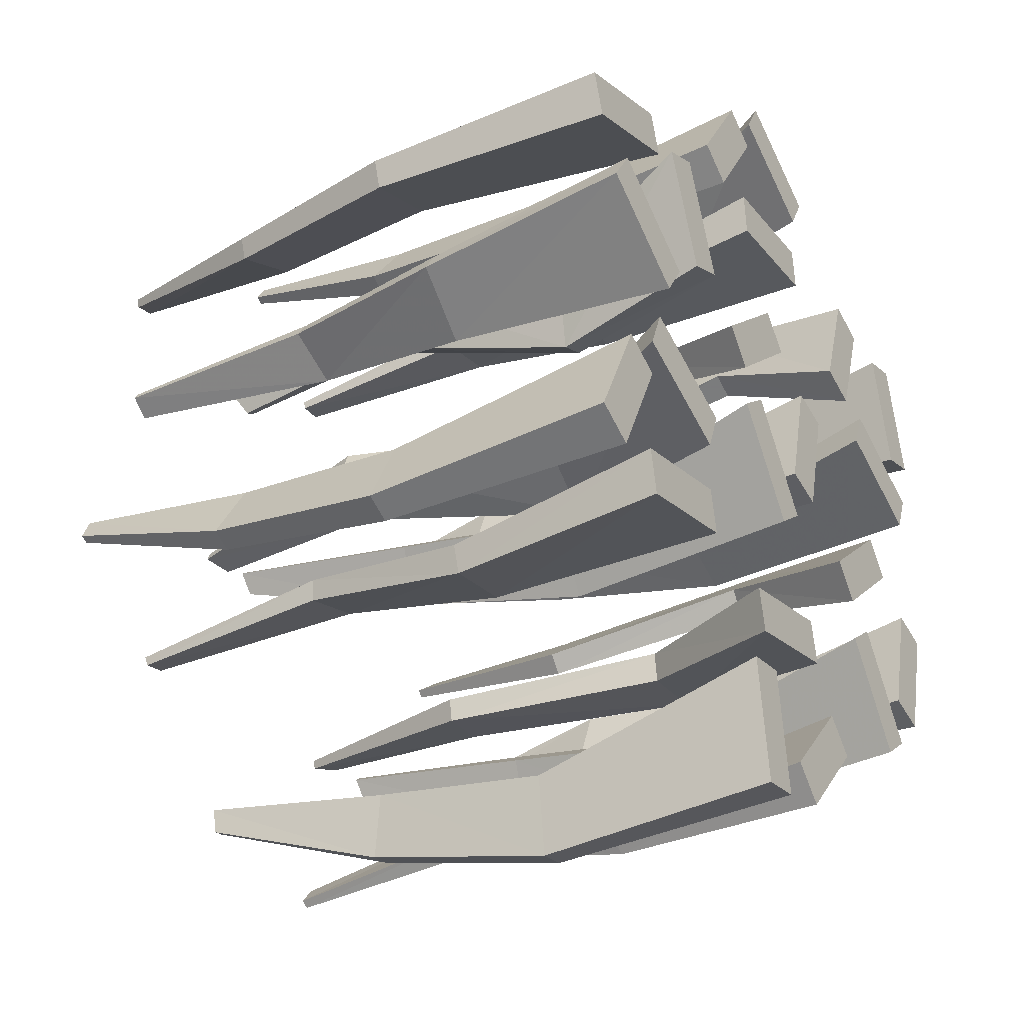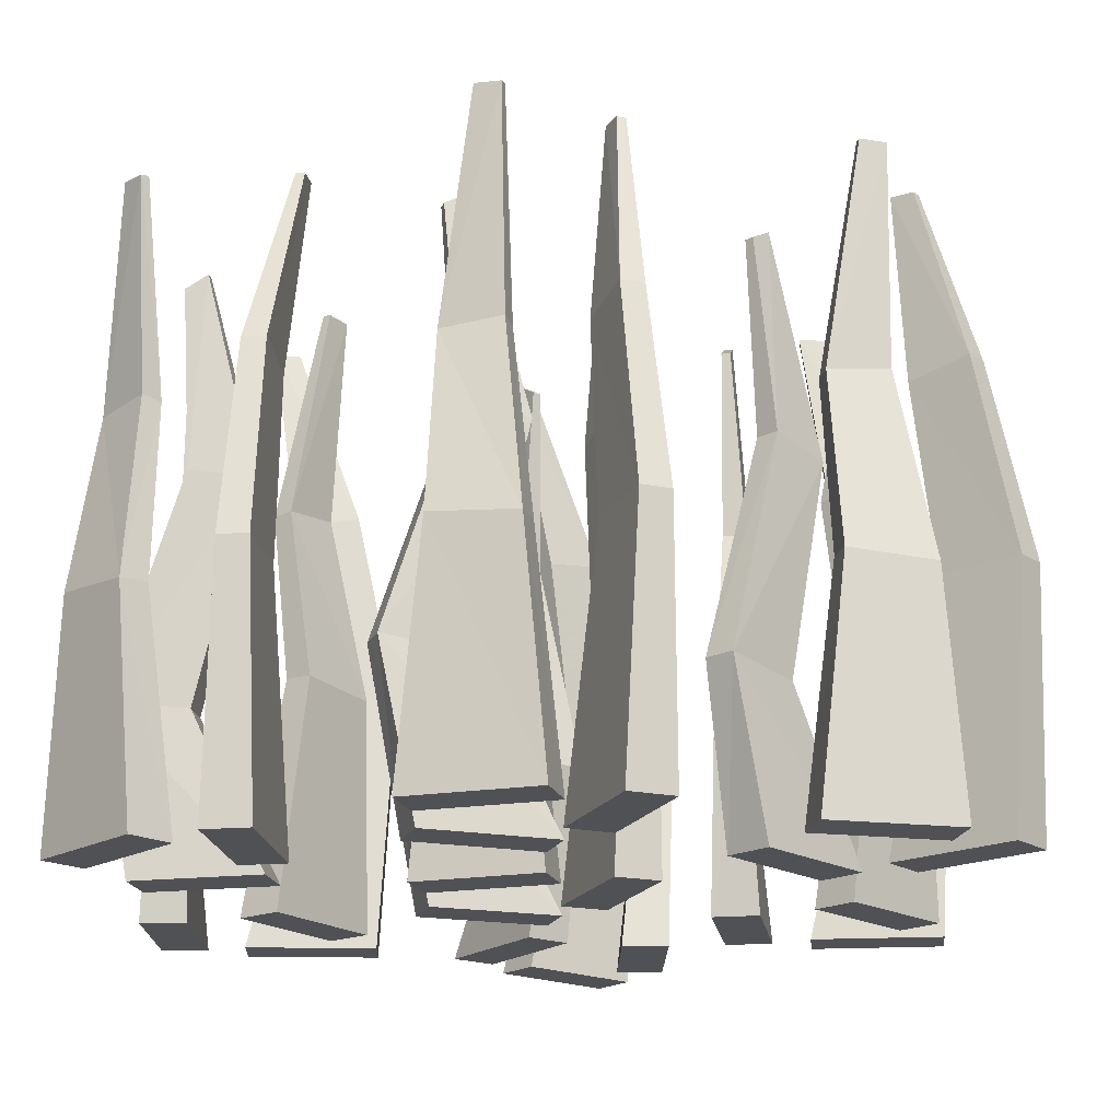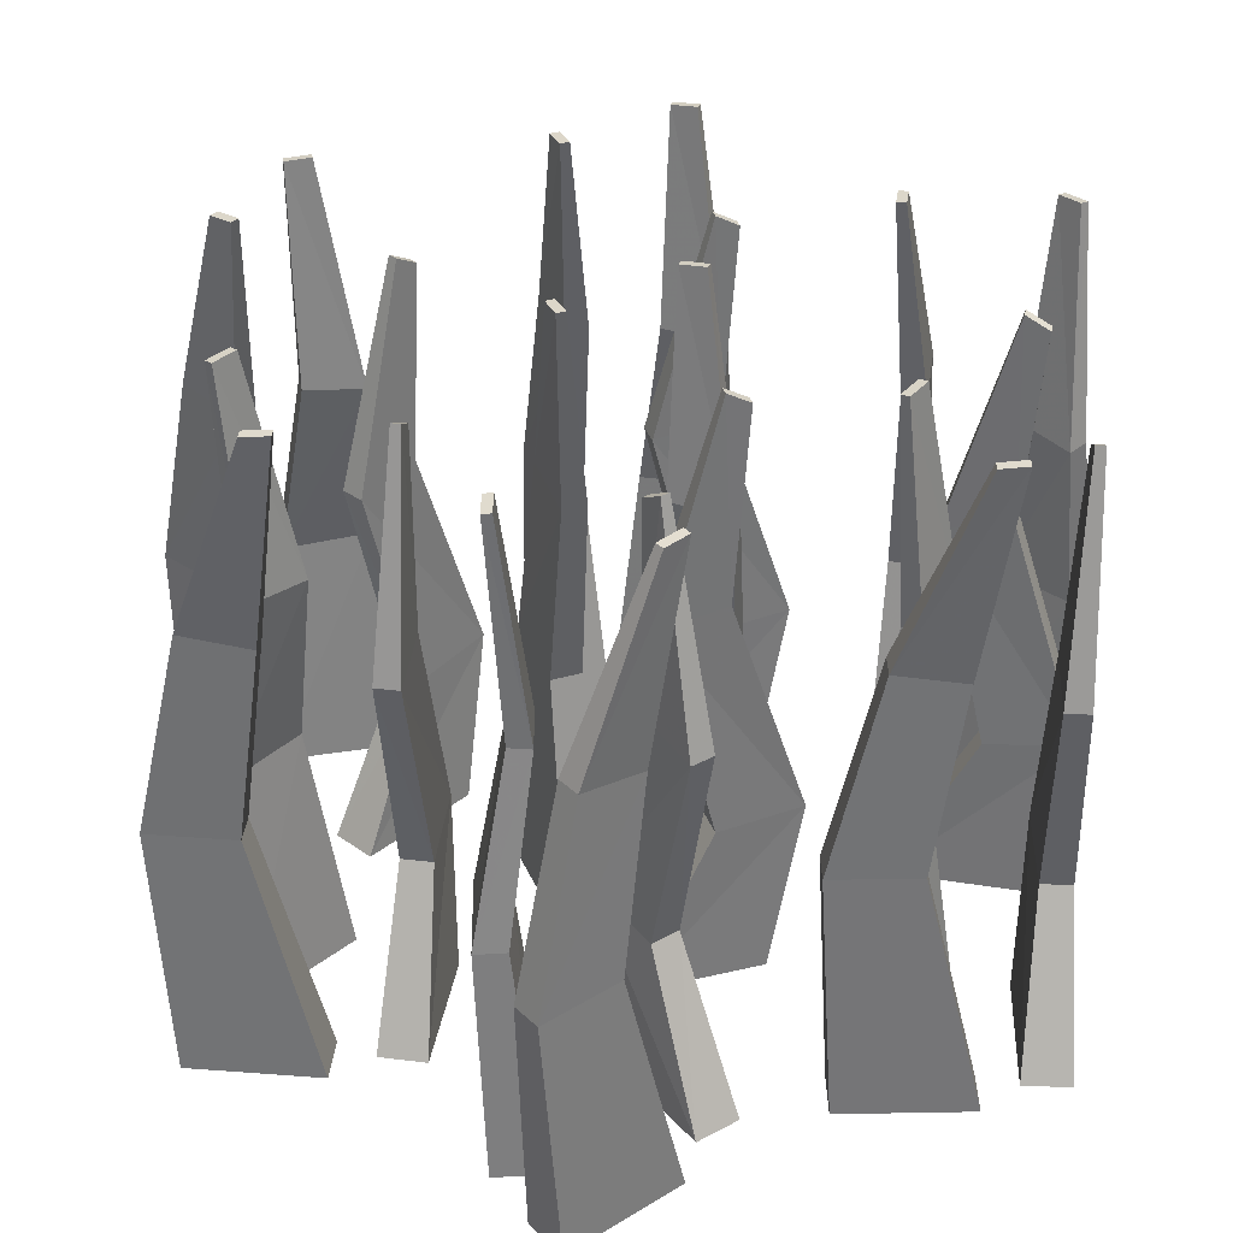
<metadata>
{"format":"obj","ext":"obj","renderer":"f3d","projection":"perspective","resolution":1024,"background":"white","views":[{"elev":-32.5,"azim":-59.3,"up":"+Z"},{"elev":-19.5,"azim":122.7,"up":"+Y"},{"elev":35.3,"azim":-57.1,"up":"+Y"}]}
</metadata>
<code>
o Grass_large
v -0.04518 -0.1314 -0.00975
v -0.002887 -0.1314 -0.06801
v 0.01798 -0.1314 -0.05286
v -0.02432 -0.1314 0.005398
v -0.0221 0.009852 -0.03396
v 0.005582 0.009852 -0.0721
v 0.01924 0.009852 -0.06218
v -0.008444 0.009852 -0.02405
v -0.02883 0.1166 -0.02163
v -0.007242 0.1224 -0.05136
v 0.003496 0.1224 -0.04357
v -0.01809 0.1166 -0.01383
v -0.04377 0.2321 -0.01328
v -0.03538 0.2309 -0.02483
v -0.03124 0.2309 -0.02182
v -0.03962 0.2321 -0.01027
v -0.004645 -0.1314 0.08283
v -0.06012 -0.1314 0.03694
v -0.04369 -0.1314 0.01707
v 0.01179 -0.1314 0.06296
v 0.01382 -0.03798 0.09131
v -0.02334 -0.04258 0.06258
v -0.01303 -0.04233 0.04922
v 0.02413 -0.03773 0.07795
v -0.01516 0.0873 0.06356
v -0.04341 0.0808 0.0402
v -0.03495 0.0808 0.02997
v -0.006706 0.0873 0.05333
v -0.007348 0.1941 0.06719
v -0.01732 0.2014 0.05894
v -0.01405 0.2014 0.055
v -0.004081 0.1941 0.06324
v 0.03832 -0.1314 0.04688
v 0.01878 -0.1314 -0.02242
v 0.0436 -0.1314 -0.02942
v 0.06314 -0.1314 0.03988
v 0.04783 0.000631 0.02924
v 0.03515 -0.002922 -0.01605
v 0.05139 -0.004009 -0.02054
v 0.06408 -0.000456 0.02474
v 0.03623 0.09634 0.03324
v 0.02724 0.09943 0.001099
v 0.03877 0.1003 -0.002068
v 0.04776 0.09724 0.03007
v 0.04499 0.2213 0.01095
v 0.04148 0.2204 -0.002901
v 0.04641 0.2196 -0.004114
v 0.04993 0.2205 0.009738
v -0.166 0.2205 0.03218
v -0.1781 0.2196 0.03979
v -0.1755 0.2204 0.04411
v -0.1634 0.2213 0.03649
v -0.146 0.09724 0.02796
v -0.1738 0.1003 0.04643
v -0.1673 0.09943 0.05642
v -0.1395 0.09634 0.03795
v -0.1561 -0.000456 0.01408
v -0.1953 -0.004009 0.04013
v -0.186 -0.002922 0.0542
v -0.1469 0.000631 0.02815
v -0.1415 -0.1314 0.0103
v -0.2013 -0.1314 0.05028
v -0.187 -0.1314 0.07173
v -0.1271 -0.1314 0.03175
v -0.1896 -0.1314 -0.05223
v -0.2225 -0.1314 -0.1163
v -0.1995 -0.1314 -0.1281
v -0.1667 -0.1314 -0.06399
v -0.2008 0.009852 -0.08376
v -0.2223 0.009852 -0.1257
v -0.2073 0.009852 -0.1334
v -0.1858 0.009852 -0.09146
v -0.1928 0.1166 -0.07218
v -0.2096 0.1224 -0.1049
v -0.1978 0.1224 -0.1109
v -0.181 0.1166 -0.07824
v -0.1922 0.2321 -0.05508
v -0.1987 0.2309 -0.06778
v -0.1941 0.2309 -0.07012
v -0.1876 0.2321 -0.05742
v -0.1574 0.2321 0.1235
v -0.171 0.2309 0.1191
v -0.1726 0.2309 0.124
v -0.159 0.2321 0.1284
v -0.1675 0.1166 0.1041
v -0.2024 0.1224 0.0928
v -0.2065 0.1224 0.1054
v -0.1716 0.1166 0.1168
v -0.1802 0.009852 0.09813
v -0.225 0.009852 0.08357
v -0.2302 0.009852 0.09962
v -0.1854 0.009852 0.1142
v -0.1472 -0.1314 0.1041
v -0.2157 -0.1314 0.08189
v -0.2237 -0.1314 0.1064
v -0.1552 -0.1314 0.1287
v -0.1014 -0.1314 -0.1011
v -0.172 -0.1314 -0.115
v -0.167 -0.1314 -0.1403
v -0.0964 -0.1314 -0.1264
v -0.1128 0.000631 -0.1176
v -0.1589 -0.002922 -0.1267
v -0.1556 -0.004009 -0.1432
v -0.1095 -0.000456 -0.1341
v -0.1145 0.09634 -0.1054
v -0.1472 0.09943 -0.1119
v -0.1448 0.1003 -0.1236
v -0.1121 0.09724 -0.1171
v -0.1304 0.2213 -0.1233
v -0.1443 0.2204 -0.1264
v -0.1432 0.2196 -0.1314
v -0.1293 0.2205 -0.1282
v -0.08873 -0.1314 -0.04652
v -0.1547 -0.1314 -0.01779
v -0.165 -0.1314 -0.04143
v -0.09902 -0.1314 -0.07017
v -0.07282 -0.03798 -0.05916
v -0.1152 -0.04258 -0.039
v -0.1225 -0.04233 -0.05424
v -0.08007 -0.03773 -0.07439
v -0.1107 0.0873 -0.04586
v -0.1443 0.0808 -0.03123
v -0.1496 0.0808 -0.04339
v -0.116 0.0873 -0.05802
v -0.1039 0.1941 -0.05118
v -0.1158 0.2014 -0.04602
v -0.1178 0.2014 -0.05072
v -0.106 0.1941 -0.05588
v 0.03808 0.2205 -0.2115
v 0.02829 0.2196 -0.2219
v 0.02456 0.2204 -0.2185
v 0.03435 0.2213 -0.208
v 0.04605 0.09724 -0.1927
v 0.0226 0.1003 -0.2164
v 0.01405 0.09943 -0.208
v 0.0375 0.09634 -0.1843
v 0.05774 -0.000456 -0.2052
v 0.02467 -0.004009 -0.2387
v 0.01264 -0.002922 -0.2269
v 0.04571 0.000631 -0.1934
v 0.06426 -0.1314 -0.1916
v 0.01355 -0.1314 -0.2427
v -0.004757 -0.1314 -0.2245
v 0.04595 -0.1314 -0.1734
v 0.01682 0.1941 -0.1385
v 0.004101 0.2014 -0.1409
v 0.003161 0.2014 -0.1358
v 0.01588 0.1941 -0.1335
v 0.009714 0.0873 -0.1459
v -0.02632 0.0808 -0.1526
v -0.02875 0.0808 -0.1396
v 0.00728 0.0873 -0.1329
v 0.04862 -0.03773 -0.1393
v 0.002189 -0.04233 -0.1464
v -0.000343 -0.04258 -0.1297
v 0.04609 -0.03798 -0.1227
v 0.03056 -0.1314 -0.1465
v -0.04022 -0.1314 -0.1597
v -0.04495 -0.1314 -0.1343
v 0.02583 -0.1314 -0.1211
v -0.04993 0.2321 -0.1855
v -0.0482 0.2309 -0.1997
v -0.05329 0.2309 -0.2003
v -0.05502 0.2321 -0.1862
v -0.03283 0.1166 -0.1991
v -0.02838 0.1224 -0.2356
v -0.04155 0.1224 -0.2372
v -0.046 0.1166 -0.2007
v -0.02935 0.009852 -0.2127
v -0.02365 0.009852 -0.2595
v -0.0404 0.009852 -0.2615
v -0.04611 0.009852 -0.2148
v -0.02894 -0.1314 -0.1793
v -0.02023 -0.1314 -0.2507
v -0.04582 -0.1314 -0.2539
v -0.05454 -0.1314 -0.1824
v -0.07967 -0.1314 0.06152
v -0.1062 -0.1314 0.1285
v -0.1302 -0.1314 0.119
v -0.1036 -0.1314 0.05202
v -0.0773 -0.03798 0.04133
v -0.09316 -0.04258 0.08555
v -0.1091 -0.04233 0.07987
v -0.0932 -0.03773 0.03565
v -0.09476 0.0873 0.07747
v -0.1083 0.0808 0.1115
v -0.1206 0.0808 0.1067
v -0.1071 0.0873 0.07258
v -0.09372 0.1941 0.06892
v -0.09848 0.2014 0.08094
v -0.1032 0.2014 0.07905
v -0.09848 0.1941 0.06703
v 0.01113 0.2205 0.1388
v -0.003089 0.2196 0.1375
v -0.003616 0.2204 0.1425
v 0.01061 0.2213 0.1439
v 0.02953 0.09724 0.1478
v -0.003748 0.1003 0.1453
v -0.004669 0.09943 0.1573
v 0.02861 0.09634 0.1597
v 0.03004 -0.000456 0.1306
v -0.01687 -0.004009 0.1272
v -0.01813 -0.002922 0.144
v 0.02878 0.000631 0.1474
v 0.04397 -0.1314 0.1366
v -0.02785 -0.1314 0.1316
v -0.02966 -0.1314 0.1573
v 0.04216 -0.1314 0.1623
v -0.03798 0.2321 0.2163
v -0.04602 0.2309 0.2045
v -0.05025 0.2309 0.2074
v -0.04222 0.2321 0.2192
v -0.03405 0.1166 0.1949
v -0.05473 0.1224 0.1645
v -0.0657 0.1224 0.172
v -0.04502 0.1166 0.2023
v -0.0404 0.009852 0.1823
v -0.06693 0.009852 0.1434
v -0.08088 0.009852 0.1529
v -0.05435 0.009852 0.1918
v -0.01806 -0.1314 0.2072
v -0.05858 -0.1314 0.1477
v -0.0799 -0.1314 0.1622
v -0.03937 -0.1314 0.2218
v 0.06146 -0.1314 0.2149
v -0.000481 -0.1314 0.2516
v -0.01362 -0.1314 0.2294
v 0.04832 -0.1314 0.1927
v 0.07569 -0.03798 0.2004
v 0.03609 -0.04258 0.2257
v 0.027 -0.04233 0.2114
v 0.0666 -0.03773 0.1862
v 0.03977 0.0873 0.2183
v 0.008232 0.0808 0.237
v 0.00147 0.0808 0.2256
v 0.03301 0.0873 0.2069
v 0.04583 0.1941 0.2122
v 0.0347 0.2014 0.2188
v 0.03209 0.2014 0.2144
v 0.04322 0.1941 0.2078
v 0.1994 0.2205 0.1284
v 0.2032 0.2196 0.1146
v 0.1983 0.2204 0.1132
v 0.1945 0.2213 0.127
v 0.1875 0.09724 0.145
v 0.1955 0.1003 0.1126
v 0.1839 0.09943 0.1097
v 0.1759 0.09634 0.1421
v 0.2043 -0.000456 0.1484
v 0.2156 -0.004009 0.1027
v 0.1993 -0.002922 0.09864
v 0.188 0.000631 0.1443
v 0.1961 -0.1314 0.1611
v 0.2132 -0.1314 0.09118
v 0.1882 -0.1314 0.08504
v 0.171 -0.1314 0.155
v 0.1314 0.2321 0.06681
v 0.1444 0.2309 0.0609
v 0.1422 0.2309 0.05623
v 0.1293 0.2321 0.06215
v 0.1519 0.1166 0.07433
v 0.1853 0.1224 0.0591
v 0.1798 0.1224 0.04703
v 0.1464 0.1166 0.06225
v 0.1653 0.009852 0.0702
v 0.2082 0.009852 0.05067
v 0.2012 0.009852 0.03531
v 0.1583 0.009852 0.05484
v 0.137 -0.1314 0.08799
v 0.2025 -0.1314 0.05815
v 0.1918 -0.1314 0.03468
v 0.1263 -0.1314 0.06453
v 0.1159 -0.1314 0.1651
v 0.09026 -0.1314 0.09779
v 0.1144 -0.1314 0.0886
v 0.14 -0.1314 0.1559
v 0.1278 -0.03798 0.1815
v 0.1096 -0.04258 0.1382
v 0.1252 -0.04233 0.1317
v 0.1434 -0.03773 0.175
v 0.1163 0.0873 0.1431
v 0.1032 0.0808 0.1089
v 0.1156 0.0808 0.1041
v 0.1287 0.0873 0.1384
v 0.1213 0.1941 0.1501
v 0.1167 0.2014 0.138
v 0.1215 0.2014 0.1362
v 0.1261 0.1941 0.1483
v 0.1882 0.2205 -0.0811
v 0.1845 0.2196 -0.09491
v 0.1796 0.2204 -0.09365
v 0.1833 0.2213 -0.07983
v 0.1863 0.09724 -0.06075
v 0.1769 0.1003 -0.09279
v 0.1654 0.09943 -0.0895
v 0.1748 0.09634 -0.05746
v 0.2025 -0.000456 -0.06624
v 0.1893 -0.004009 -0.1114
v 0.1731 -0.002922 -0.1067
v 0.1863 0.000631 -0.06158
v 0.2017 -0.1314 -0.0511
v 0.1815 -0.1314 -0.1202
v 0.1567 -0.1314 -0.1129
v 0.177 -0.1314 -0.04384
v 0.09845 0.2321 -0.1002
v 0.1067 0.2309 -0.1118
v 0.1025 0.2309 -0.1148
v 0.09427 0.2321 -0.1031
v 0.1199 0.1166 -0.1039
v 0.1412 0.1224 -0.1339
v 0.1304 0.1224 -0.1416
v 0.1091 0.1166 -0.1116
v 0.1295 0.009852 -0.1143
v 0.1568 0.009852 -0.1527
v 0.143 0.009852 -0.1625
v 0.1157 0.009852 -0.124
v 0.1139 -0.1314 -0.08465
v 0.1556 -0.1314 -0.1434
v 0.1346 -0.1314 -0.1583
v 0.09289 -0.1314 -0.09958
v 0.1344 -0.1314 -0.007431
v 0.07845 -0.1314 -0.05273
v 0.09467 -0.1314 -0.07277
v 0.1506 -0.1314 -0.02747
v 0.153 -0.03798 0.000855
v 0.1155 -0.04258 -0.02748
v 0.1257 -0.04233 -0.04095
v 0.1631 -0.03773 -0.01262
v 0.1237 0.0873 -0.02659
v 0.0952 0.0808 -0.04965
v 0.1035 0.0808 -0.05997
v 0.132 0.0873 -0.03691
v 0.1315 0.1941 -0.02304
v 0.1215 0.2014 -0.03118
v 0.1247 0.2014 -0.03517
v 0.1348 0.1941 -0.02703
f 6 2 1
f 7 3 2
f 7 8 4
f 5 1 4
f 1 2 3
f 8 12 9
f 12 16 13
f 7 11 12
f 6 10 11
f 6 5 9
f 16 15 14
f 11 15 16
f 11 10 14
f 10 9 13
f 21 22 18
f 22 23 19
f 24 20 19
f 24 21 17
f 18 19 20
f 21 24 28
f 28 32 29
f 24 23 27
f 22 26 27
f 21 25 26
f 31 30 29
f 28 27 31
f 27 26 30
f 25 29 30
f 37 38 34
f 39 35 34
f 40 36 35
f 40 37 33
f 34 35 36
f 40 44 41
f 41 44 48
f 39 43 44
f 39 38 42
f 38 37 41
f 47 46 45
f 44 43 47
f 42 46 47
f 41 45 46
f 59 60 56
f 55 51 50
f 56 53 49
f 53 54 50
f 50 51 52
f 58 54 53
f 64 63 62
f 57 53 56
f 56 52 51
f 57 60 64
f 57 61 62
f 60 59 63
f 58 59 55
f 58 62 63
f 71 72 68
f 70 66 65
f 70 74 75
f 66 67 68
f 71 67 66
f 72 76 73
f 74 73 77
f 71 75 76
f 69 65 68
f 76 80 77
f 75 74 78
f 79 78 77
f 70 69 73
f 75 79 80
f 91 92 88
f 86 87 83
f 85 81 84
f 86 82 81
f 82 83 84
f 90 86 85
f 96 95 94
f 92 89 85
f 87 88 84
f 89 92 96
f 90 89 93
f 91 95 96
f 91 87 86
f 91 90 94
f 104 100 99
f 101 102 98
f 103 102 106
f 98 99 100
f 103 99 98
f 104 108 105
f 105 109 110
f 103 107 108
f 104 101 97
f 105 108 112
f 106 110 111
f 111 110 109
f 102 101 105
f 108 107 111
f 120 116 115
f 117 118 114
f 118 122 123
f 114 115 116
f 118 119 115
f 117 120 124
f 121 125 126
f 120 119 123
f 120 117 113
f 124 128 125
f 123 122 126
f 127 126 125
f 117 121 122
f 124 123 127
f 135 131 130
f 130 131 132
f 139 140 136
f 136 132 131
f 133 134 130
f 138 134 133
f 137 140 144
f 137 133 136
f 136 133 129
f 138 139 135
f 140 139 143
f 138 142 143
f 137 141 142
f 144 143 142
f 150 151 147
f 146 147 148
f 156 152 151
f 152 148 147
f 149 150 146
f 153 154 150
f 153 156 160
f 156 153 149
f 149 145 148
f 155 151 150
f 156 155 159
f 155 154 158
f 153 157 158
f 159 158 157
f 166 167 163
f 162 163 164
f 171 172 168
f 167 168 164
f 166 162 161
f 170 166 165
f 172 176 173
f 169 165 168
f 165 161 164
f 171 167 166
f 171 175 176
f 170 174 175
f 170 169 173
f 175 174 173
f 184 180 179
f 181 182 178
f 182 186 187
f 178 179 180
f 182 183 179
f 181 184 188
f 185 189 190
f 184 183 187
f 184 181 177
f 188 192 189
f 187 186 190
f 191 190 189
f 181 185 186
f 188 187 191
f 203 204 200
f 199 195 194
f 200 197 193
f 197 198 194
f 194 195 196
f 202 198 197
f 207 206 205
f 201 197 200
f 200 196 195
f 201 204 208
f 201 205 206
f 204 203 207
f 202 203 199
f 202 206 207
f 219 220 216
f 214 215 211
f 213 209 212
f 214 210 209
f 210 211 212
f 218 214 213
f 224 223 222
f 217 213 216
f 215 216 212
f 217 220 224
f 218 217 221
f 219 223 224
f 219 215 214
f 218 222 223
f 232 228 227
f 229 230 226
f 230 234 235
f 226 227 228
f 230 231 227
f 229 232 236
f 233 237 238
f 232 231 235
f 232 229 225
f 236 240 237
f 235 234 238
f 239 238 237
f 229 233 234
f 236 235 239
f 251 252 248
f 247 243 242
f 248 245 241
f 245 246 242
f 242 243 244
f 250 246 245
f 255 254 253
f 249 245 248
f 248 244 243
f 249 252 256
f 249 253 254
f 252 251 255
f 250 251 247
f 250 254 255
f 267 268 264
f 262 263 259
f 261 257 260
f 262 258 257
f 258 259 260
f 266 262 261
f 271 270 269
f 265 261 264
f 263 264 260
f 268 272 269
f 266 265 269
f 267 271 272
f 266 267 263
f 266 270 271
f 280 276 275
f 277 278 274
f 278 282 283
f 274 275 276
f 278 279 275
f 277 280 284
f 281 285 286
f 280 279 283
f 280 277 273
f 284 288 285
f 283 282 286
f 287 286 285
f 277 281 282
f 284 283 287
f 299 300 296
f 295 291 290
f 296 293 289
f 293 294 290
f 290 291 292
f 298 294 293
f 304 303 302
f 297 293 296
f 296 292 291
f 297 300 304
f 297 301 302
f 300 299 303
f 298 299 295
f 298 302 303
f 315 316 312
f 310 311 307
f 309 305 308
f 310 306 305
f 306 307 308
f 314 310 309
f 319 318 317
f 313 309 312
f 311 312 308
f 316 320 317
f 314 313 317
f 315 319 320
f 315 311 310
f 314 318 319
f 328 324 323
f 325 326 322
f 326 330 331
f 322 323 324
f 326 327 323
f 325 328 332
f 329 333 334
f 328 327 331
f 328 325 321
f 332 336 333
f 331 330 334
f 335 334 333
f 325 329 330
f 332 331 335
f 5 6 1
f 6 7 2
f 3 7 4
f 8 5 4
f 4 1 3
f 5 8 9
f 9 12 13
f 8 7 12
f 7 6 11
f 10 6 9
f 13 16 14
f 12 11 16
f 15 11 14
f 14 10 13
f 17 21 18
f 18 22 19
f 23 24 19
f 20 24 17
f 17 18 20
f 25 21 28
f 25 28 29
f 28 24 27
f 23 22 27
f 22 21 26
f 32 31 29
f 32 28 31
f 31 27 30
f 26 25 30
f 33 37 34
f 38 39 34
f 39 40 35
f 36 40 33
f 33 34 36
f 37 40 41
f 45 41 48
f 40 39 44
f 43 39 42
f 42 38 41
f 48 47 45
f 48 44 47
f 43 42 47
f 42 41 46
f 55 59 56
f 54 55 50
f 52 56 49
f 49 53 50
f 49 50 52
f 57 58 53
f 61 64 62
f 60 57 56
f 55 56 51
f 61 57 64
f 58 57 62
f 64 60 63
f 54 58 55
f 59 58 63
f 67 71 68
f 69 70 65
f 71 70 75
f 65 66 68
f 70 71 66
f 69 72 73
f 78 74 77
f 72 71 76
f 72 69 68
f 73 76 77
f 79 75 78
f 80 79 77
f 74 70 73
f 76 75 80
f 87 91 88
f 82 86 83
f 88 85 84
f 85 86 81
f 81 82 84
f 89 90 85
f 93 96 94
f 88 92 85
f 83 87 84
f 93 89 96
f 94 90 93
f 92 91 96
f 90 91 86
f 95 91 94
f 103 104 99
f 97 101 98
f 107 103 106
f 97 98 100
f 102 103 98
f 101 104 105
f 106 105 110
f 104 103 108
f 100 104 97
f 109 105 112
f 107 106 111
f 112 111 109
f 106 102 105
f 112 108 111
f 119 120 115
f 113 117 114
f 119 118 123
f 113 114 116
f 114 118 115
f 121 117 124
f 122 121 126
f 124 120 123
f 116 120 113
f 121 124 125
f 127 123 126
f 128 127 125
f 118 117 122
f 128 124 127
f 134 135 130
f 129 130 132
f 135 139 136
f 135 136 131
f 129 133 130
f 137 138 133
f 141 137 144
f 140 137 136
f 132 136 129
f 134 138 135
f 144 140 143
f 139 138 143
f 138 137 142
f 141 144 142
f 146 150 147
f 145 146 148
f 155 156 151
f 151 152 147
f 145 149 146
f 149 153 150
f 157 153 160
f 152 156 149
f 152 149 148
f 154 155 150
f 160 156 159
f 159 155 158
f 154 153 158
f 160 159 157
f 162 166 163
f 161 162 164
f 167 171 168
f 163 167 164
f 165 166 161
f 169 170 165
f 169 172 173
f 172 169 168
f 168 165 164
f 170 171 166
f 172 171 176
f 171 170 175
f 174 170 173
f 176 175 173
f 183 184 179
f 177 181 178
f 183 182 187
f 177 178 180
f 178 182 179
f 185 181 188
f 186 185 190
f 188 184 187
f 180 184 177
f 185 188 189
f 191 187 190
f 192 191 189
f 182 181 186
f 192 188 191
f 199 203 200
f 198 199 194
f 196 200 193
f 193 197 194
f 193 194 196
f 201 202 197
f 208 207 205
f 204 201 200
f 199 200 195
f 205 201 208
f 202 201 206
f 208 204 207
f 198 202 199
f 203 202 207
f 215 219 216
f 210 214 211
f 216 213 212
f 213 214 209
f 209 210 212
f 217 218 213
f 221 224 222
f 220 217 216
f 211 215 212
f 221 217 224
f 222 218 221
f 220 219 224
f 218 219 214
f 219 218 223
f 231 232 227
f 225 229 226
f 231 230 235
f 225 226 228
f 226 230 227
f 233 229 236
f 234 233 238
f 236 232 235
f 228 232 225
f 233 236 237
f 239 235 238
f 240 239 237
f 230 229 234
f 240 236 239
f 247 251 248
f 246 247 242
f 244 248 241
f 241 245 242
f 241 242 244
f 249 250 245
f 256 255 253
f 252 249 248
f 247 248 243
f 253 249 256
f 250 249 254
f 256 252 255
f 246 250 247
f 251 250 255
f 263 267 264
f 258 262 259
f 264 261 260
f 261 262 257
f 257 258 260
f 265 266 261
f 272 271 269
f 268 265 264
f 259 263 260
f 265 268 269
f 270 266 269
f 268 267 272
f 262 266 263
f 267 266 271
f 279 280 275
f 273 277 274
f 279 278 283
f 273 274 276
f 274 278 275
f 281 277 284
f 282 281 286
f 284 280 283
f 276 280 273
f 281 284 285
f 287 283 286
f 288 287 285
f 278 277 282
f 288 284 287
f 295 299 296
f 294 295 290
f 292 296 289
f 289 293 290
f 289 290 292
f 297 298 293
f 301 304 302
f 300 297 296
f 295 296 291
f 301 297 304
f 298 297 302
f 304 300 303
f 294 298 295
f 299 298 303
f 311 315 312
f 306 310 307
f 312 309 308
f 309 310 305
f 305 306 308
f 313 314 309
f 320 319 317
f 316 313 312
f 307 311 308
f 313 316 317
f 318 314 317
f 316 315 320
f 314 315 310
f 315 314 319
f 327 328 323
f 321 325 322
f 327 326 331
f 321 322 324
f 322 326 323
f 329 325 332
f 330 329 334
f 332 328 331
f 324 328 321
f 329 332 333
f 335 331 334
f 336 335 333
f 326 325 330
f 336 332 335

</code>
